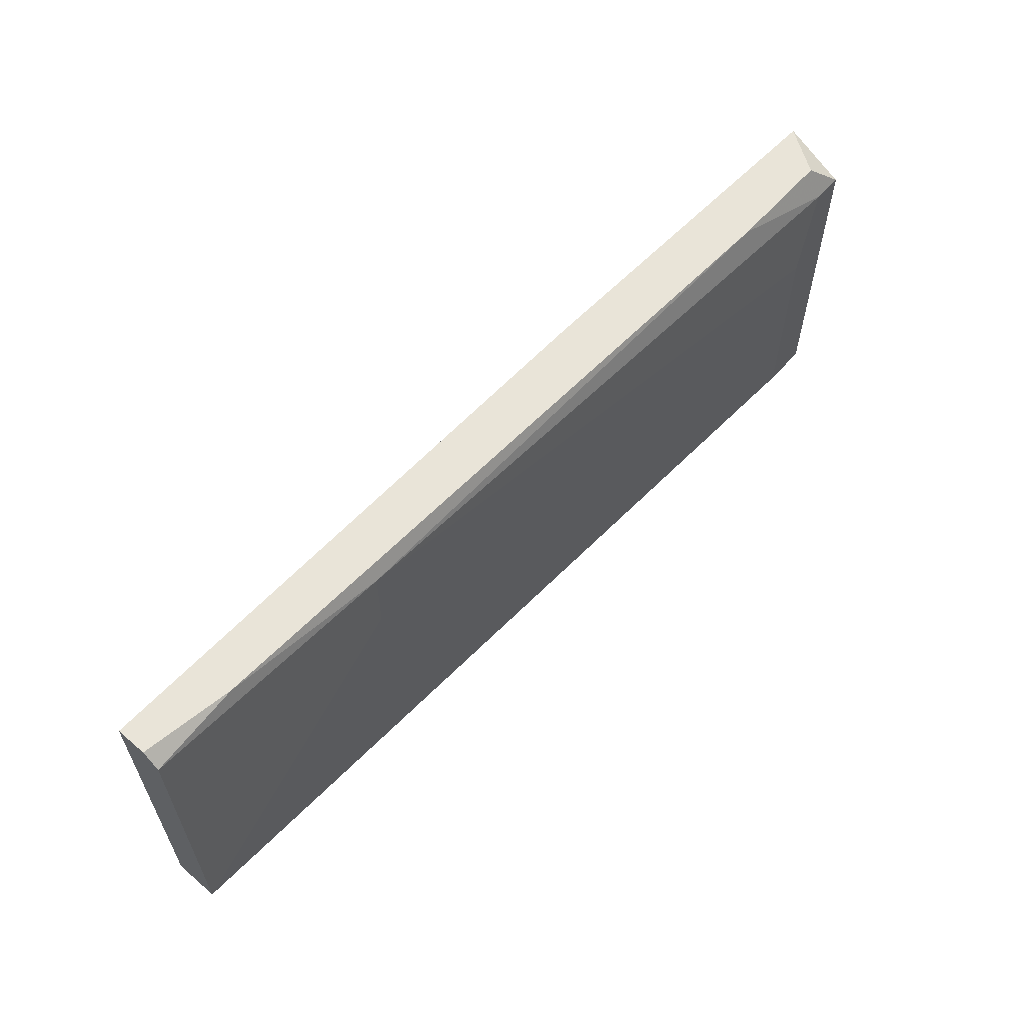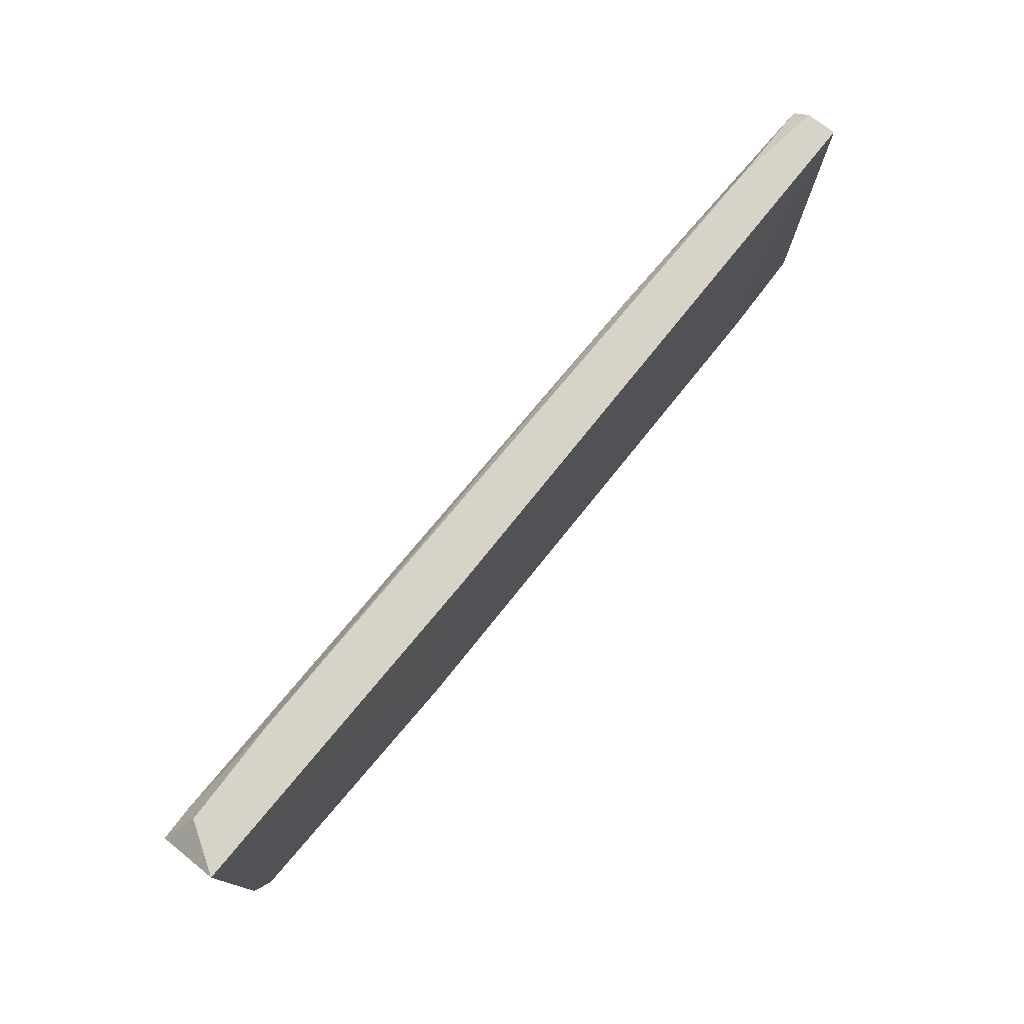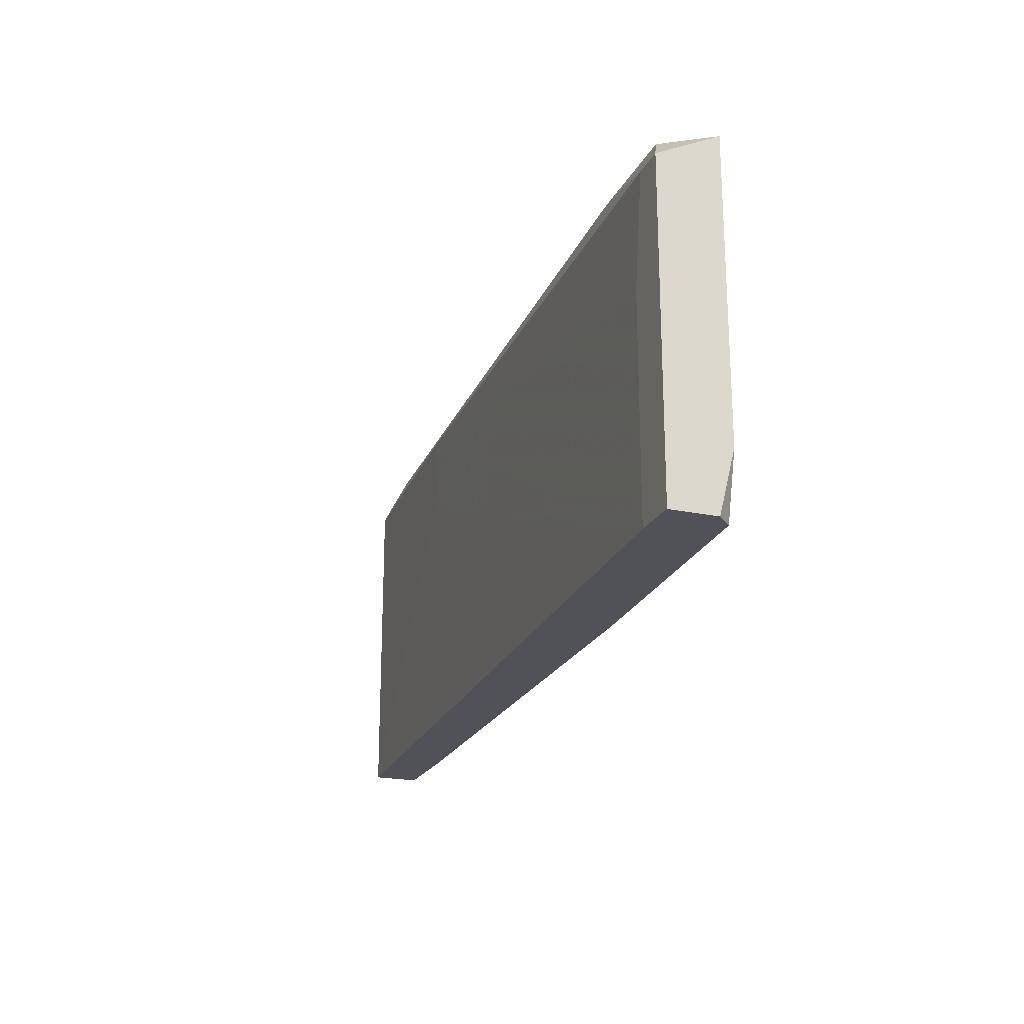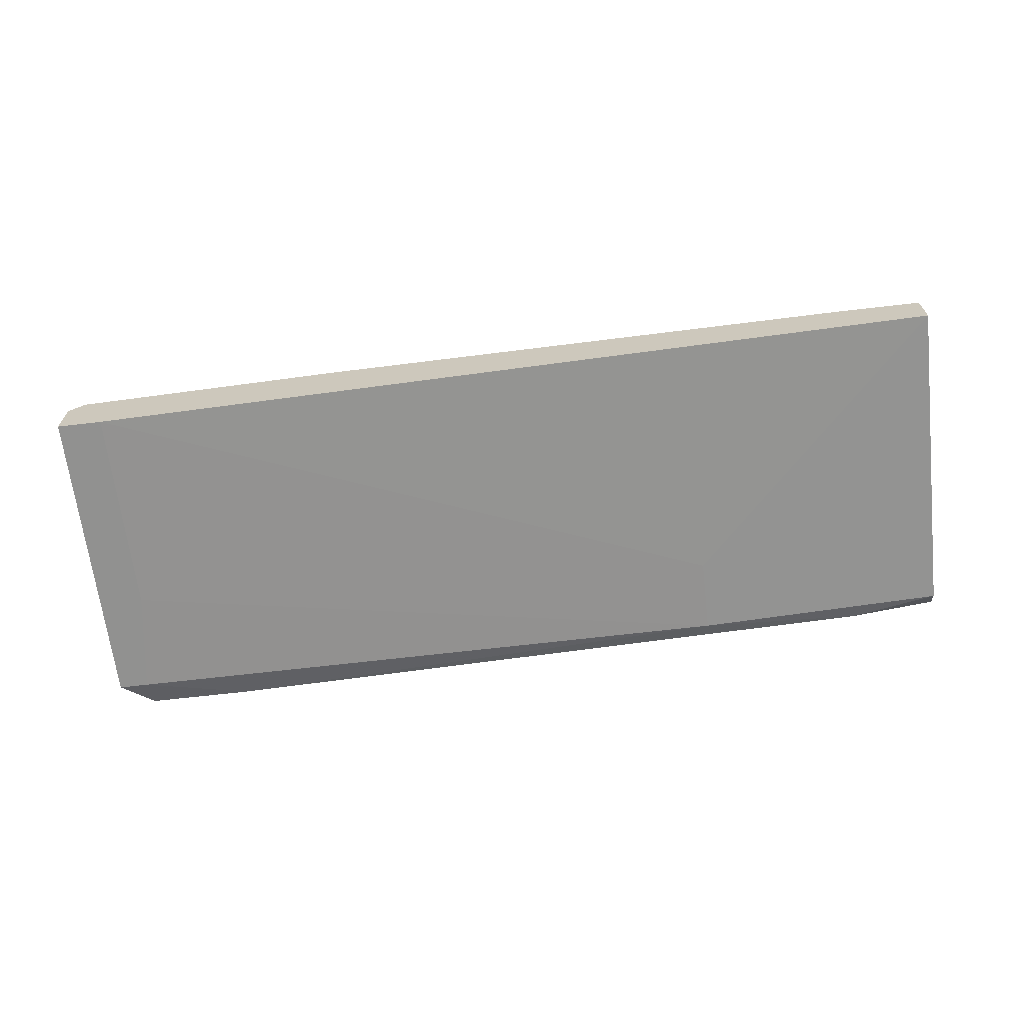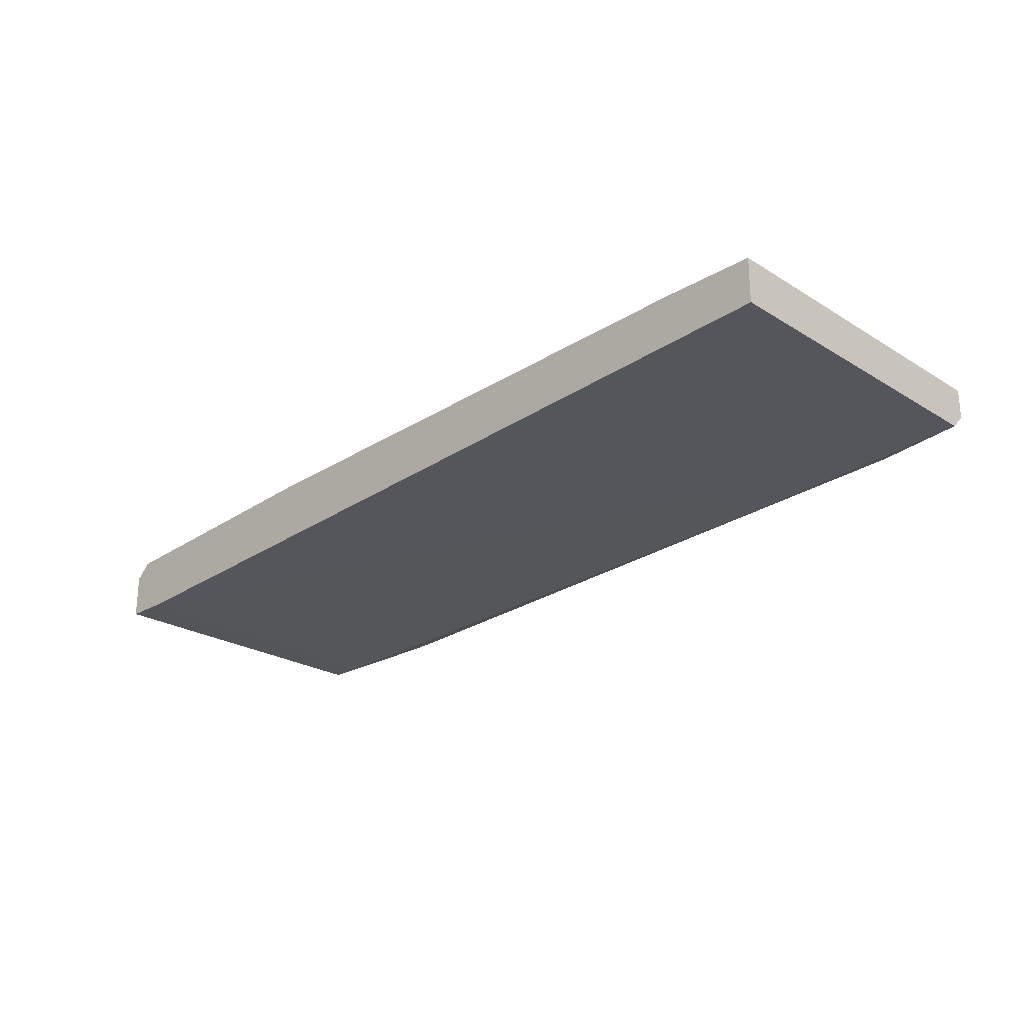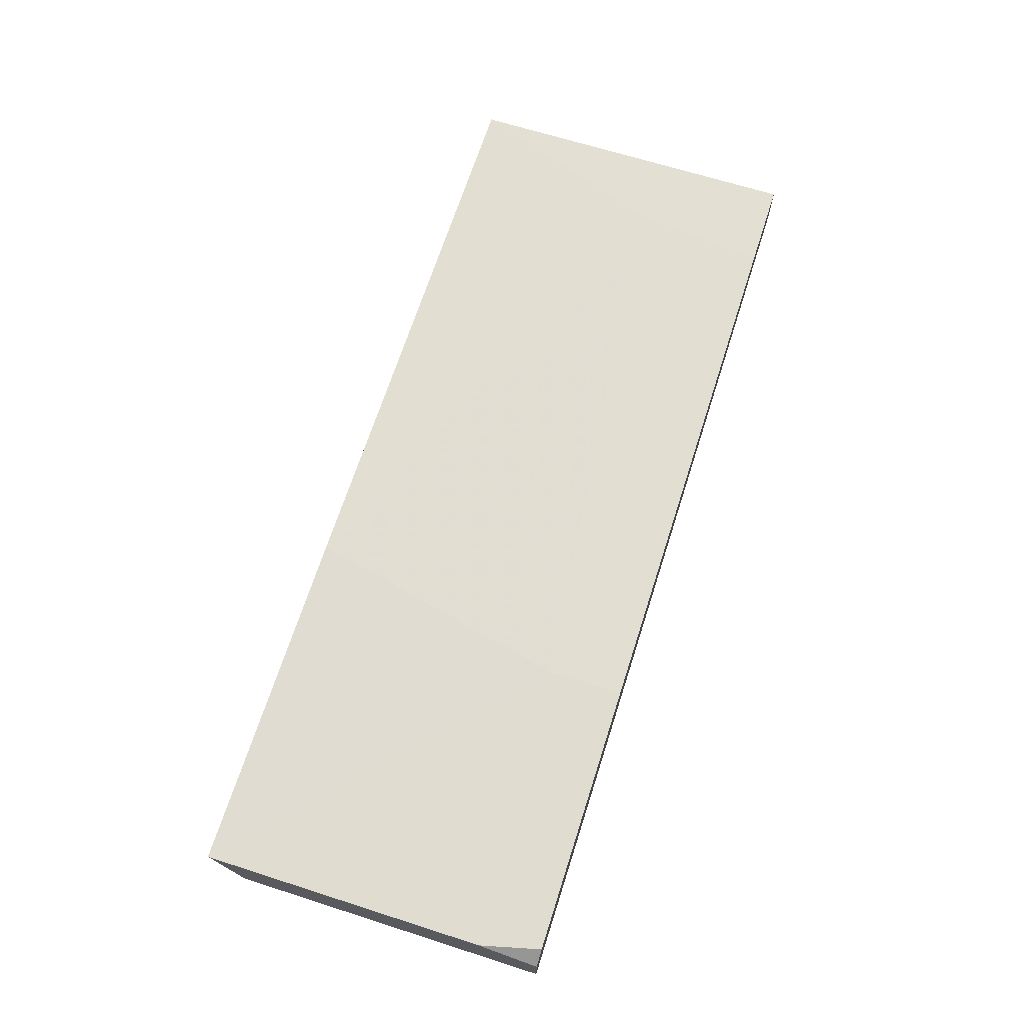
<metadata>
{"format":"obj","ext":"obj","renderer":"f3d","projection":"perspective","resolution":1024,"background":"white","views":[{"elev":60.1,"azim":131.2,"up":"+Y"},{"elev":76.2,"azim":-52.8,"up":"+Y"},{"elev":-21.5,"azim":-110.5,"up":"+Y"},{"elev":-65.9,"azim":6.7,"up":"+Z"},{"elev":-24.1,"azim":44.4,"up":"+Z"},{"elev":66.4,"azim":-72.2,"up":"+Z"}]}
</metadata>
<code>
v -0.05521 -0.019 0.02251
v -0.002511 -0.019 0.02446
v -0.002511 0.003457 0.02153
v -0.03765 -0.019 0.02348
v -0.03765 -0.01411 0.02348
v -0.05327 -0.019 0.0186
v -0.05327 -0.00533 0.0186
v -0.001538 -0.01021 0.02446
v -0.0562 -0.019 0.02153
v -0.0562 -0.019 0.0186
v -0.0562 0.001503 0.0186
v -0.0562 0.003457 0.02251
v -0.0562 -0.01509 0.02251
v 0.003347 -0.019 0.02153
v 0.003347 -0.019 0.02446
v 0.003347 0.002479 0.02153
v 0.003347 0.003457 0.02251
v 0.003347 0.003457 0.02446
v -0.04741 0.003457 0.01958
v -0.01325 -0.002403 0.02056
v -0.01325 0.002479 0.02056
v -0.05425 0.001503 0.0186
v -0.05425 0.003457 0.01958
v -0.03374 0.003457 0.02348
f 22 21 7
f 17 18 14
f 18 17 12
f 11 9 12
f 9 14 2
f 14 9 6
f 9 2 4
f 12 17 19
f 14 18 15
f 18 2 15
f 2 14 15
f 18 12 24
f 9 4 1
f 17 14 16
f 14 21 16
f 9 11 10
f 6 9 10
f 11 6 10
f 6 11 22
f 11 19 22
f 19 21 22
f 19 17 3
f 21 19 3
f 17 16 3
f 16 21 3
f 2 18 8
f 18 24 8
f 8 24 5
f 12 4 5
f 4 2 5
f 24 12 5
f 2 8 5
f 11 12 23
f 12 19 23
f 19 11 23
f 12 9 13
f 4 12 13
f 9 1 13
f 1 4 13
f 14 6 20
f 6 21 20
f 21 14 20
f 21 6 7
f 6 22 7

</code>
